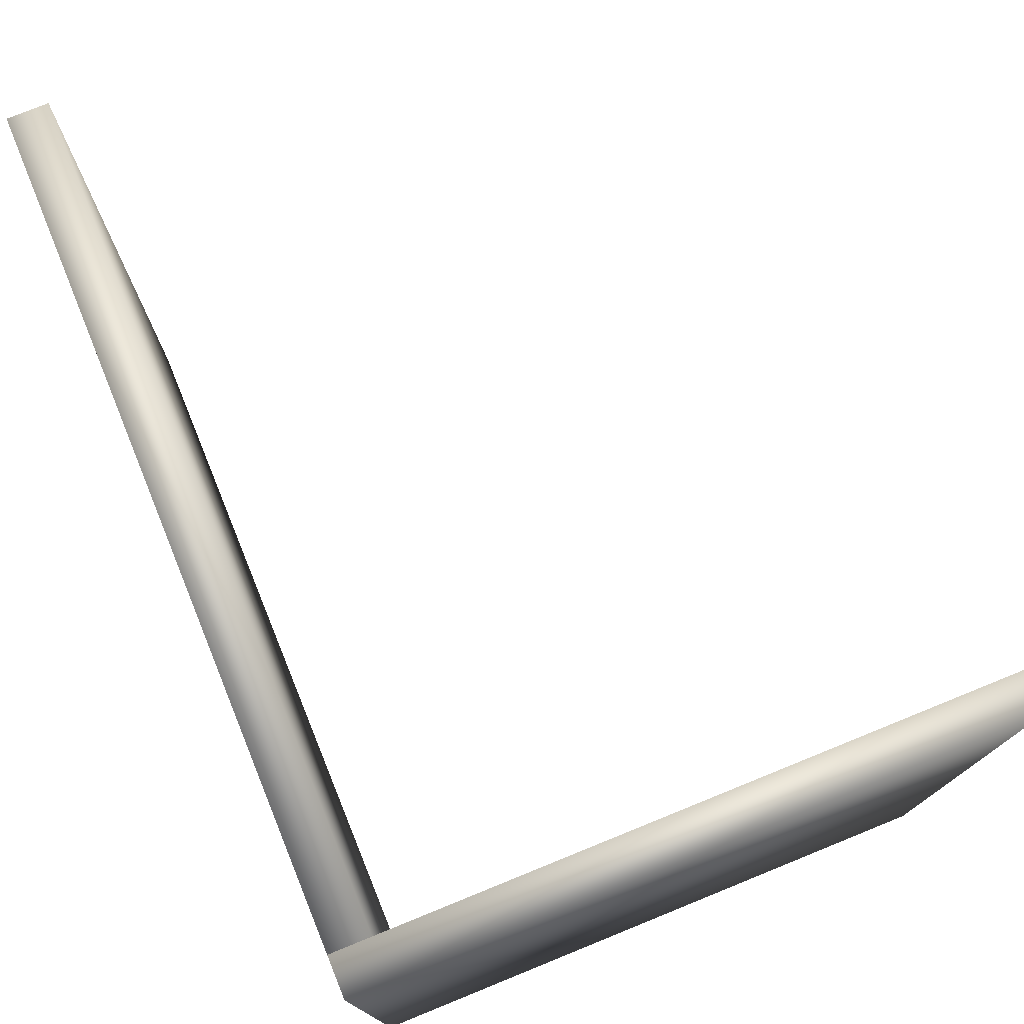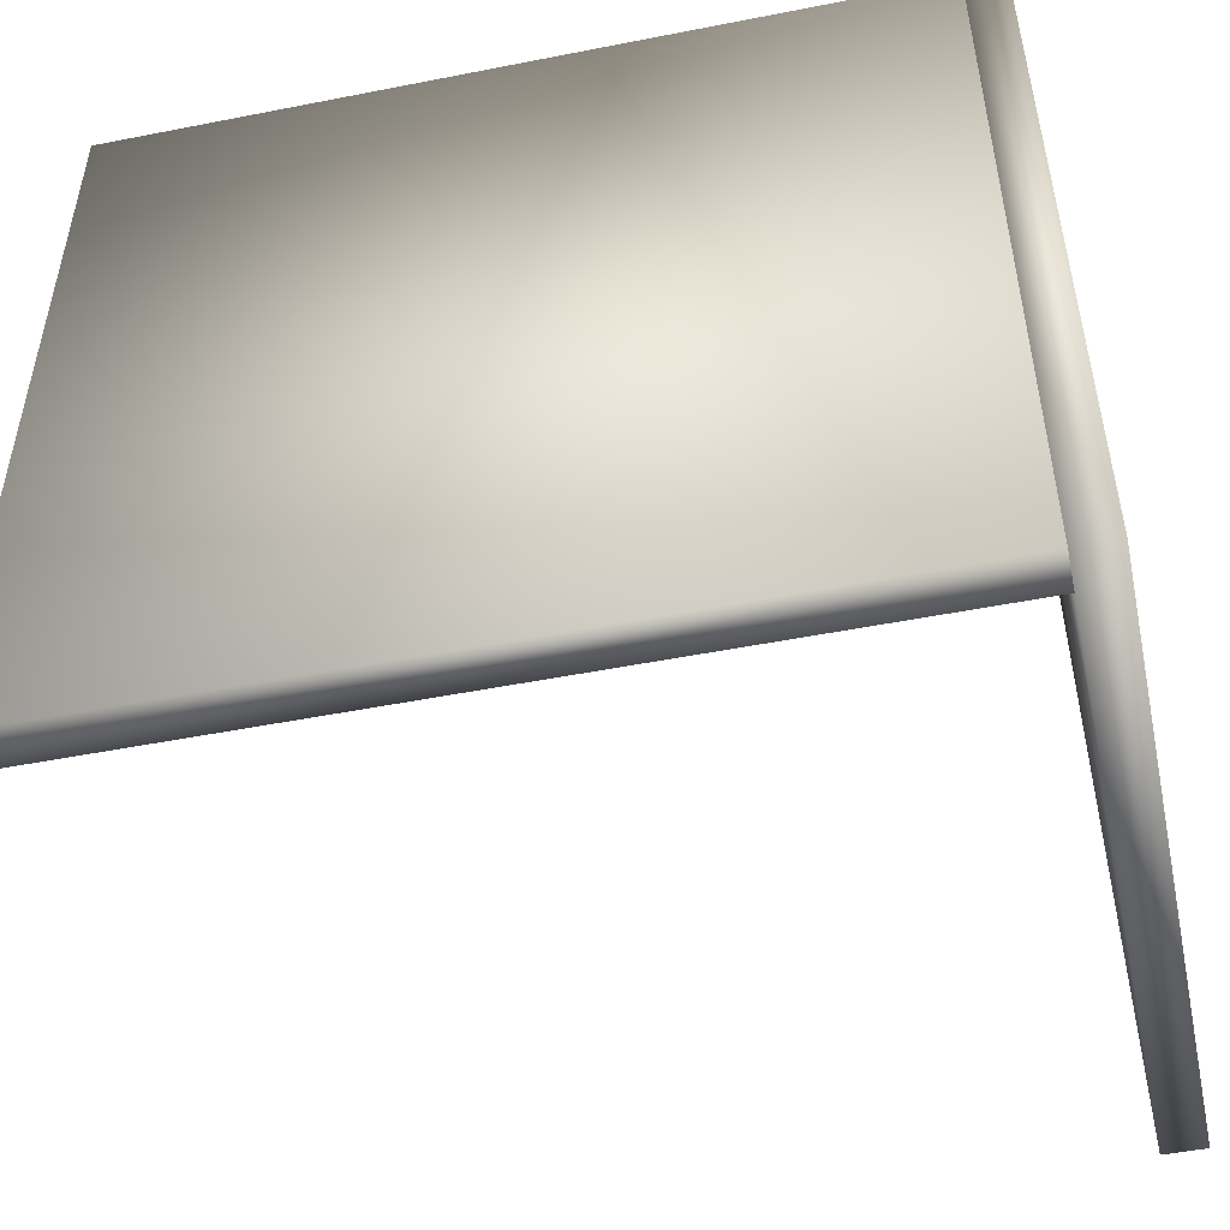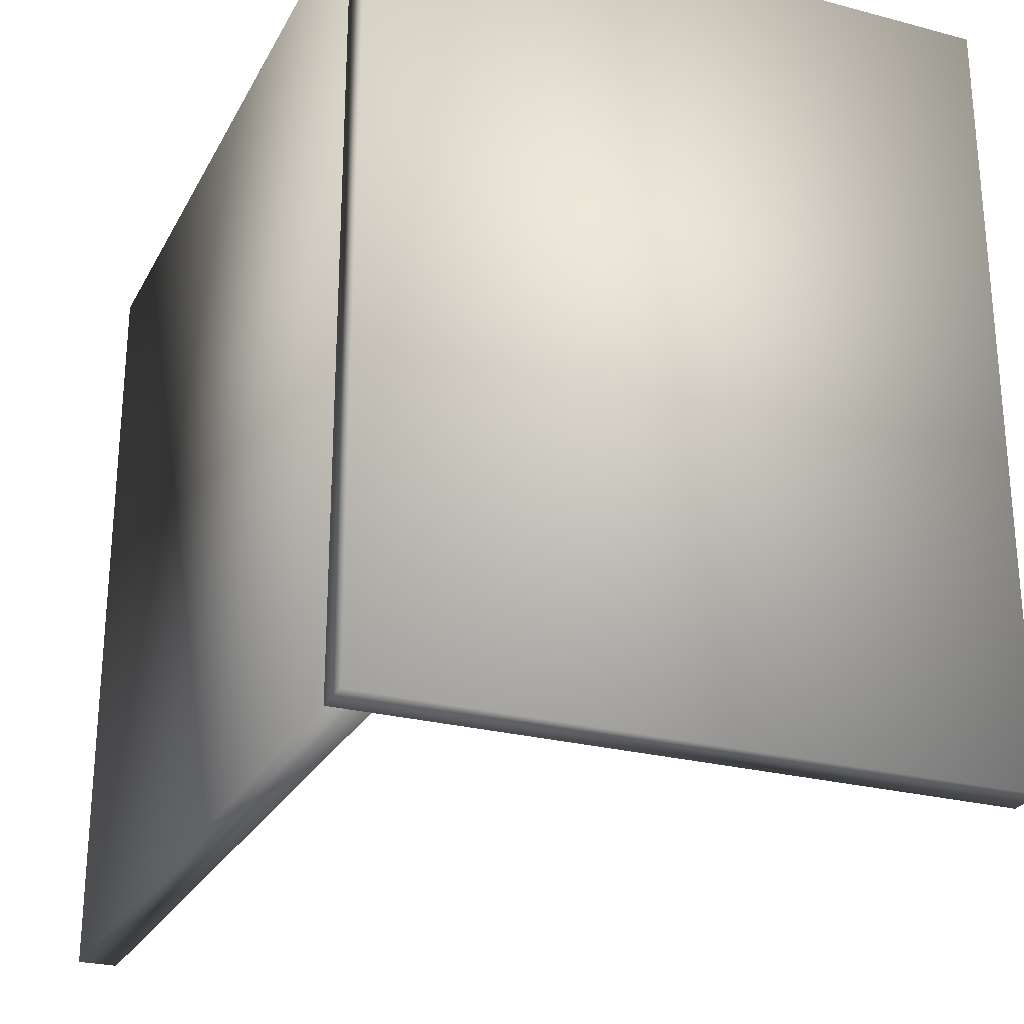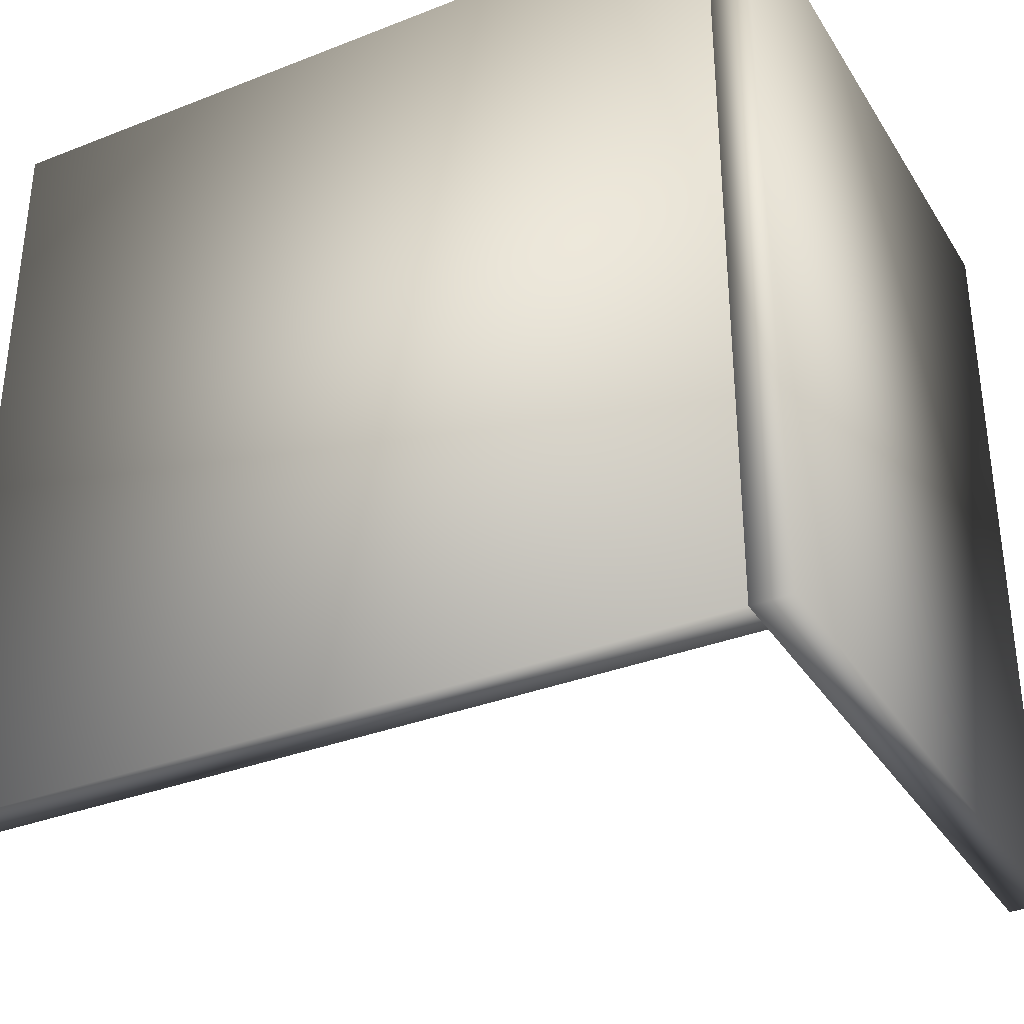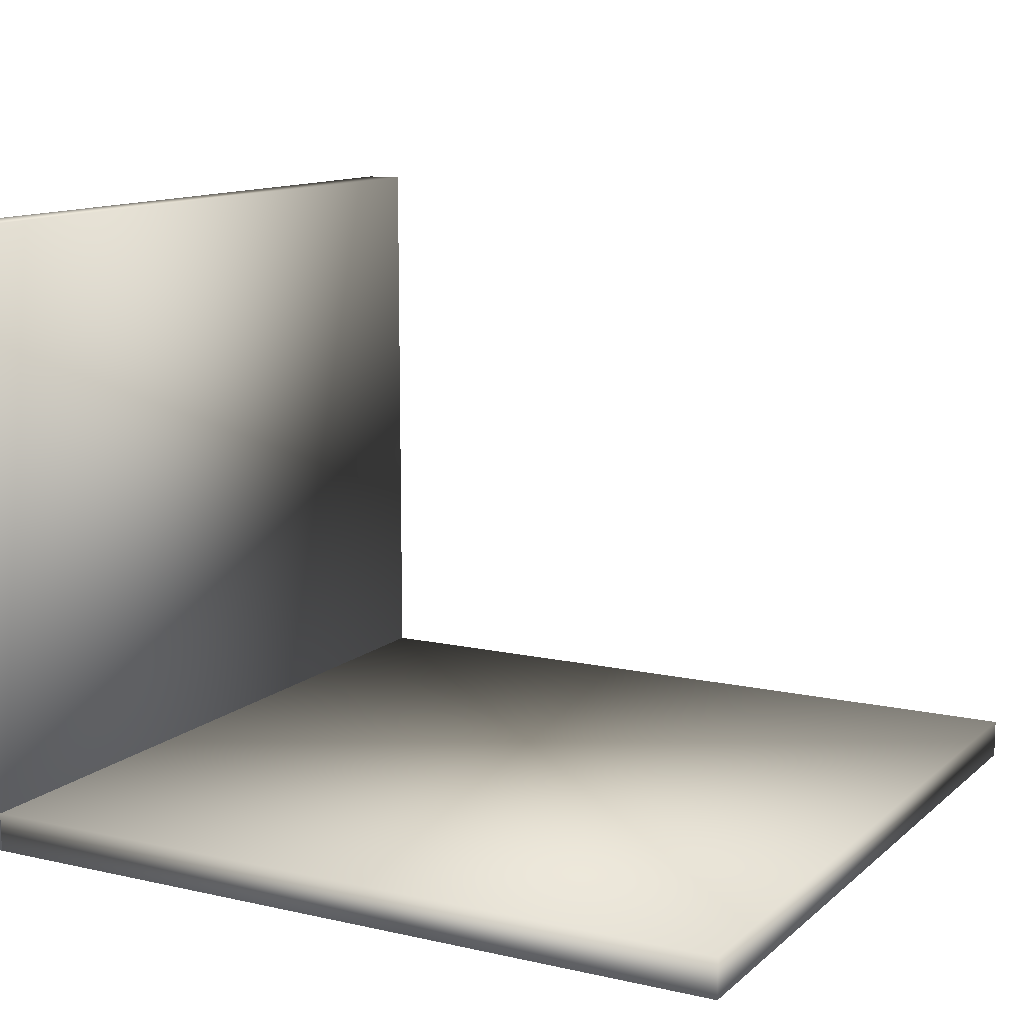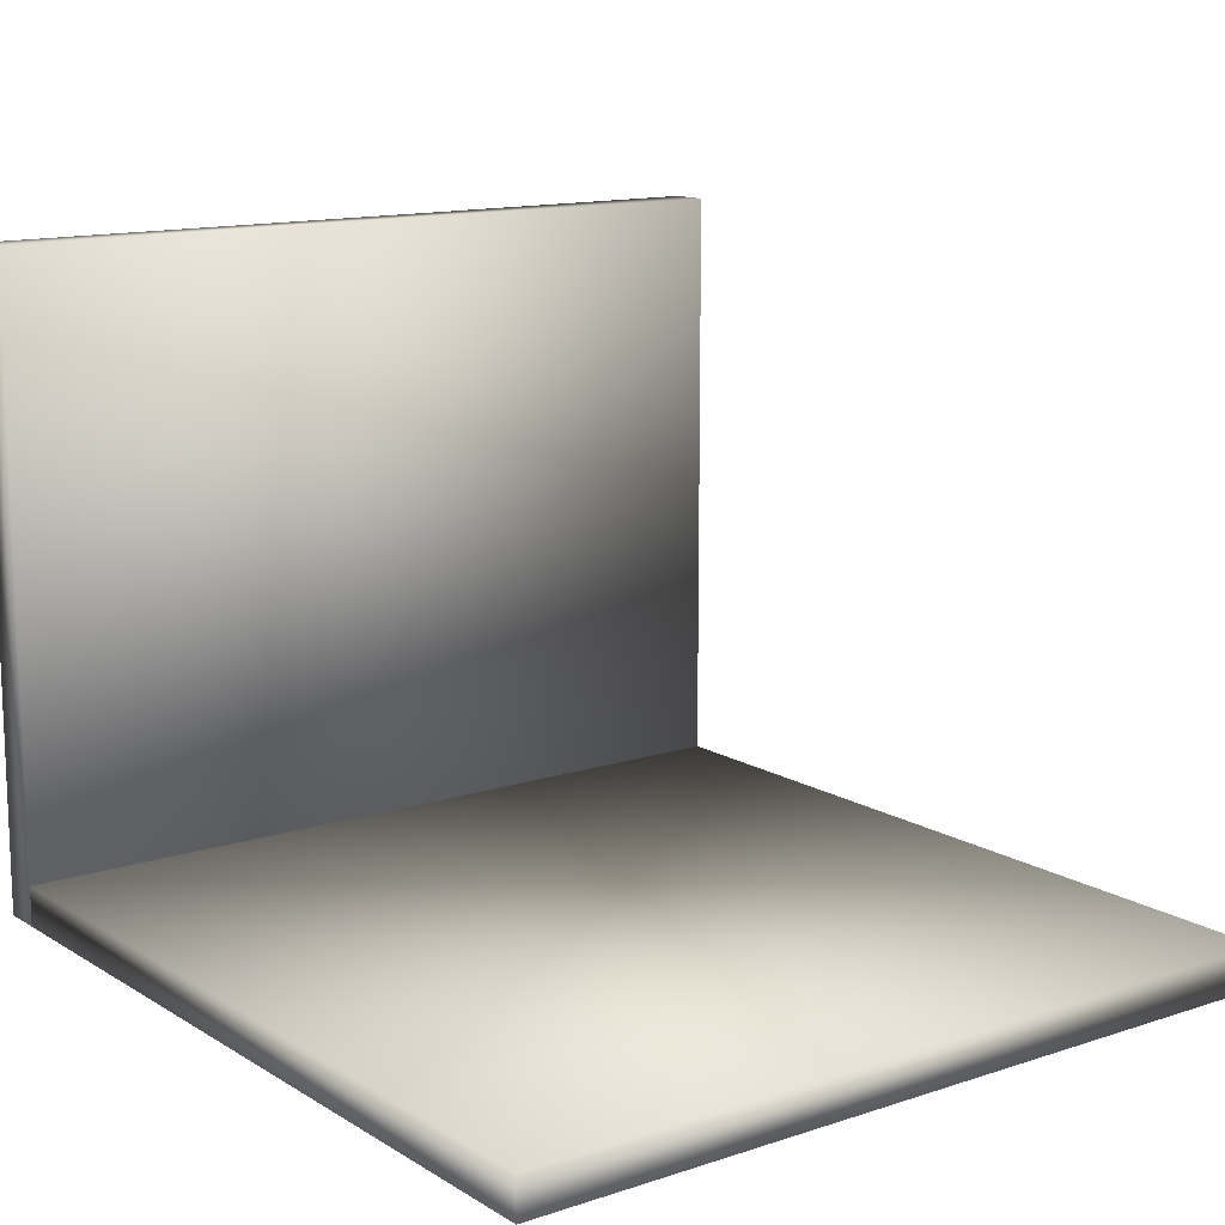
<metadata>
{"format":"obj","ext":"obj","renderer":"f3d","projection":"perspective","resolution":1024,"background":"white","views":[{"elev":76.7,"azim":67.9,"up":"+Z"},{"elev":-50.1,"azim":12.2,"up":"+Z"},{"elev":-25.9,"azim":67.3,"up":"+Z"},{"elev":-34.0,"azim":27.9,"up":"+Z"},{"elev":11.8,"azim":-151.6,"up":"+Y"},{"elev":13.3,"azim":-126.7,"up":"+Y"}]}
</metadata>
<code>
o TileWall
v 4.4 -0.2 -4
v 4.4 -0.2 4
v 4 -0.2 -4
v 4 -0.2 4
v 4.4 6.2 -4
v 4.4 6.2 4
v 4 6.2 -4
v 4 6.2 4
g TileWall_TileWall
f 1 5 6 2
f 2 4 3 1
f 2 6 8 4
f 3 7 5 1
f 4 8 7 3
f 5 7 8 6
o Tile
v -4 -0.2 -4
v -4 -0.2 4
v -4 0.2 -4
v -4 0.2 4
v 4 -0.2 -4
v 4 -0.2 4
v 4 0.2 -4
v 4 0.2 4
g Tile_Tile
f 9 13 14 10
f 10 12 11 9
f 10 14 16 12
f 11 15 13 9
f 12 16 15 11
f 13 15 16 14

</code>
